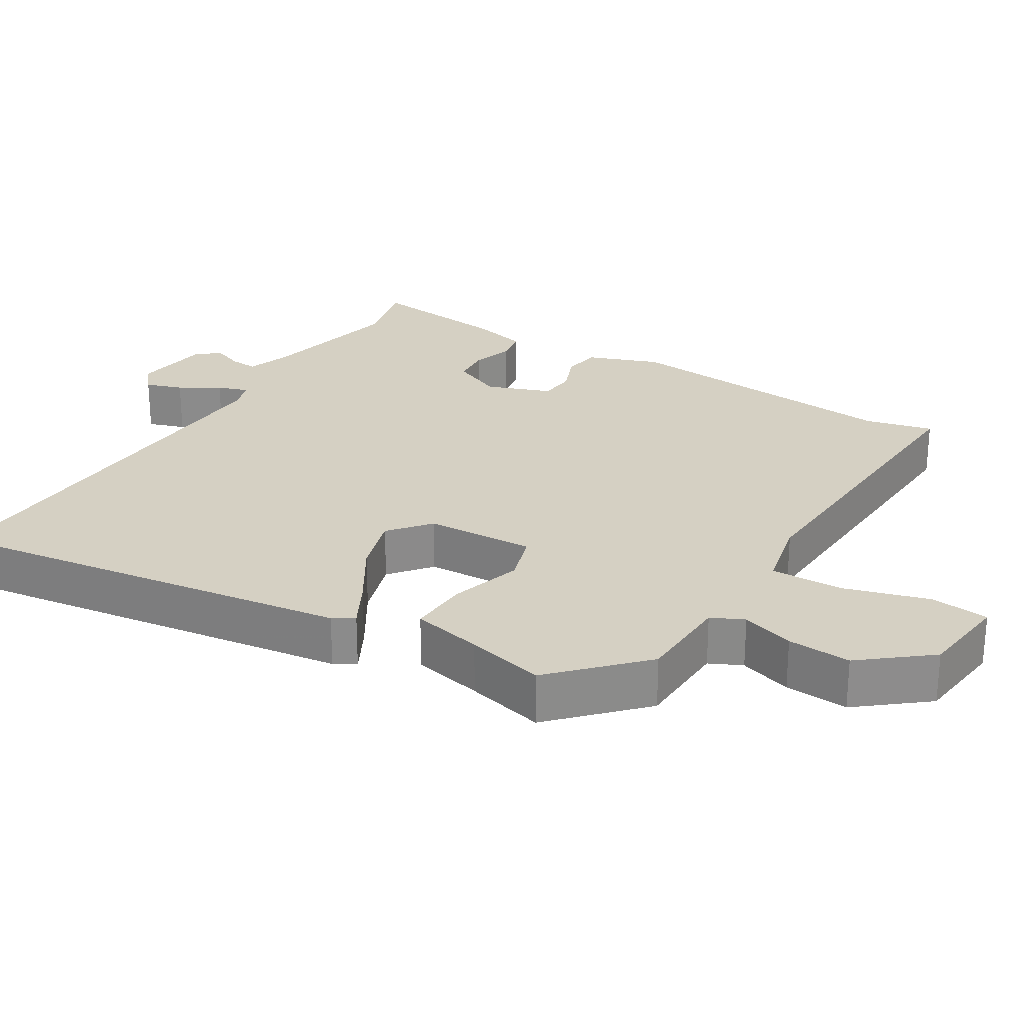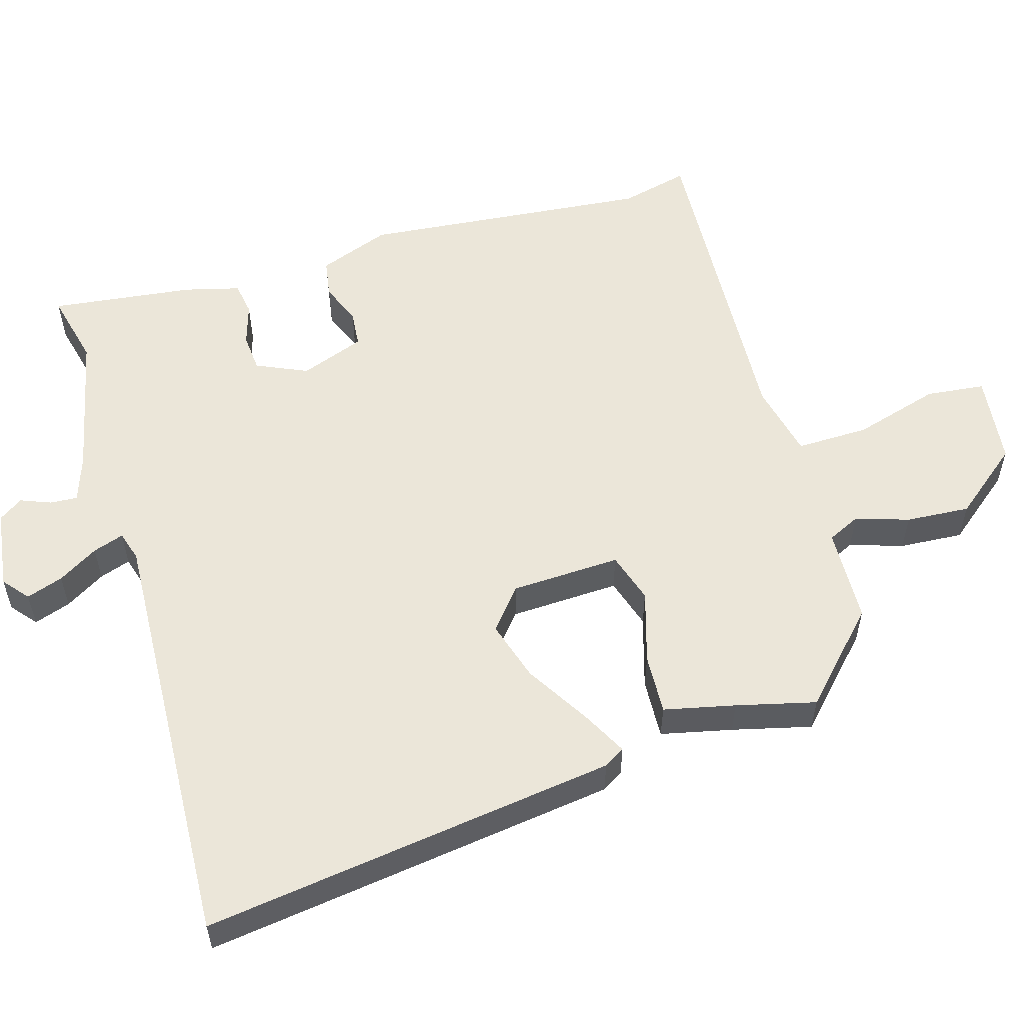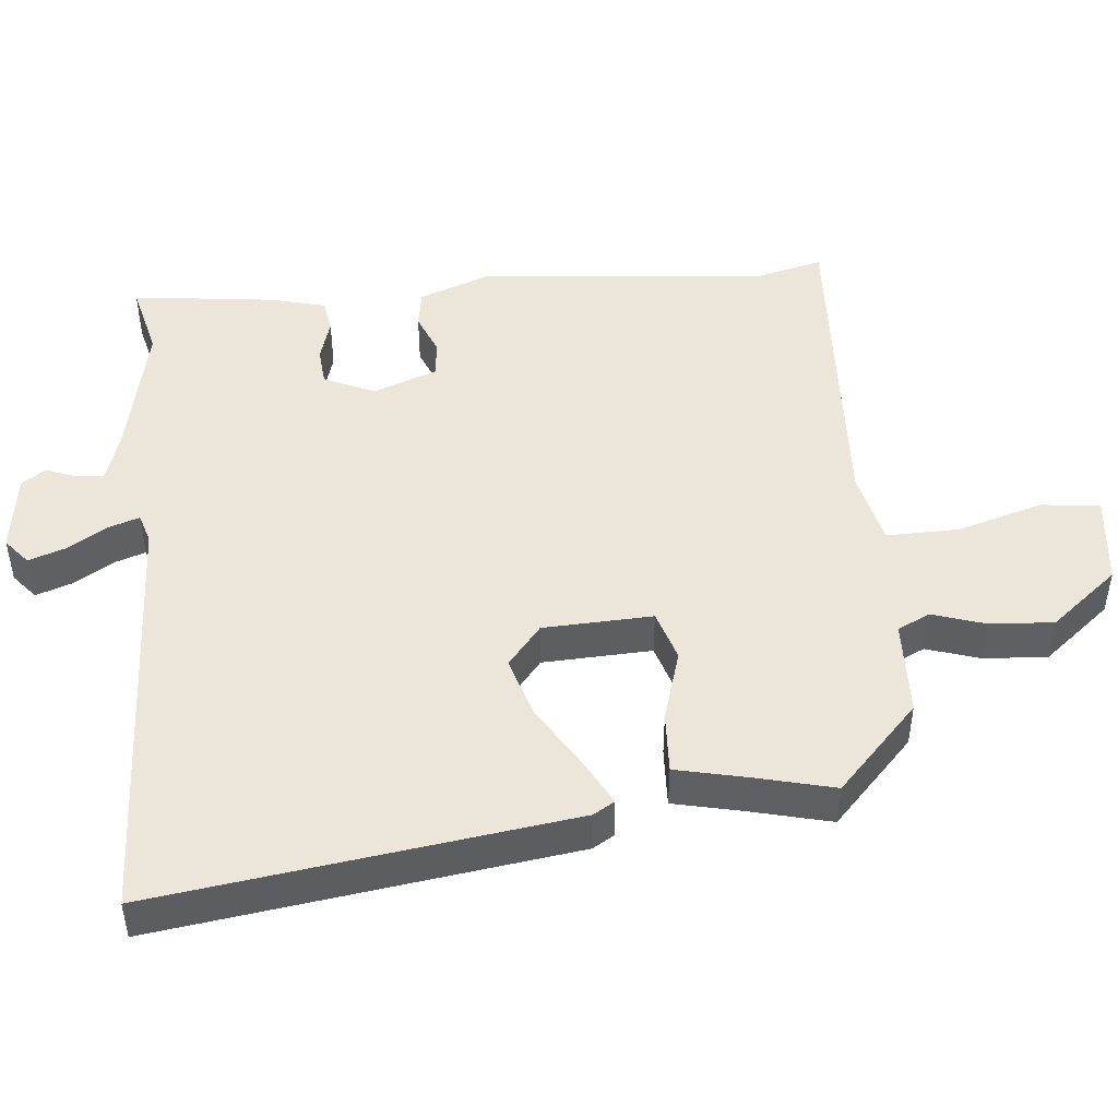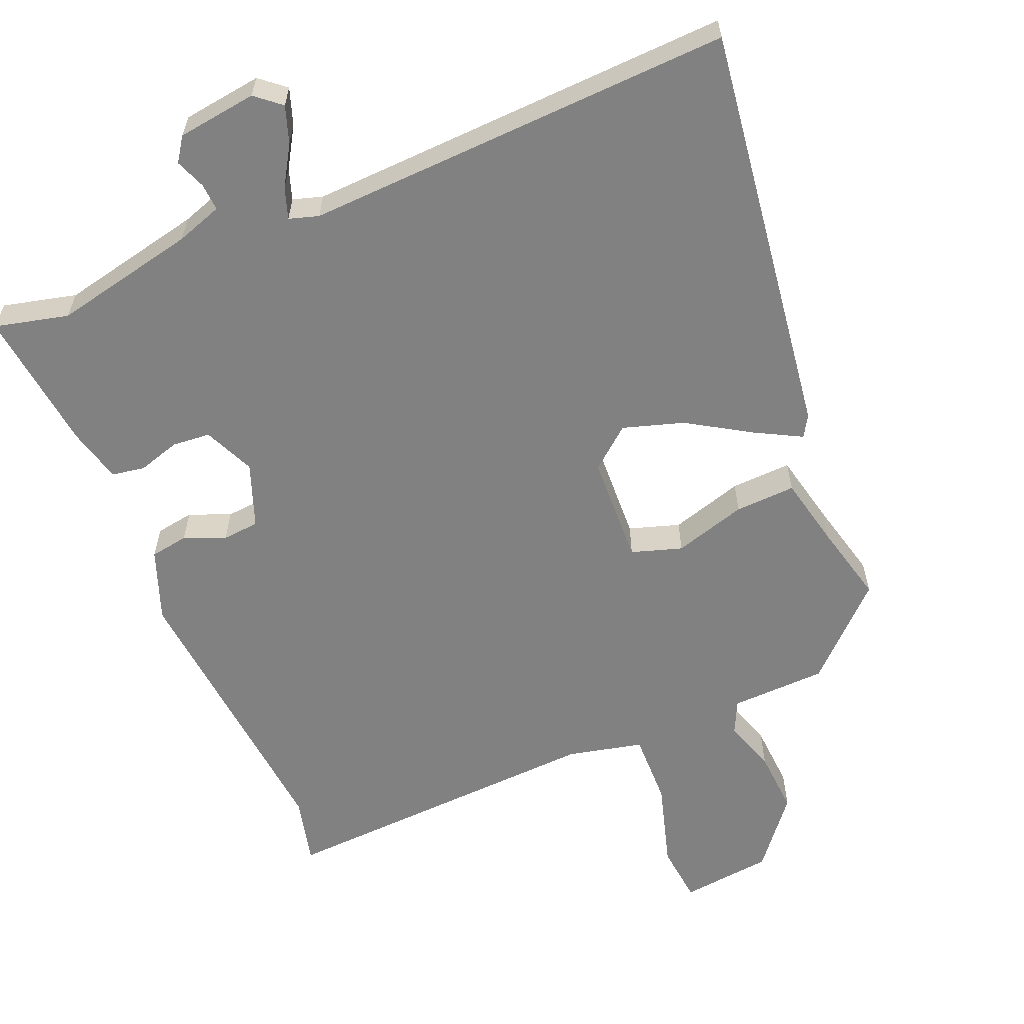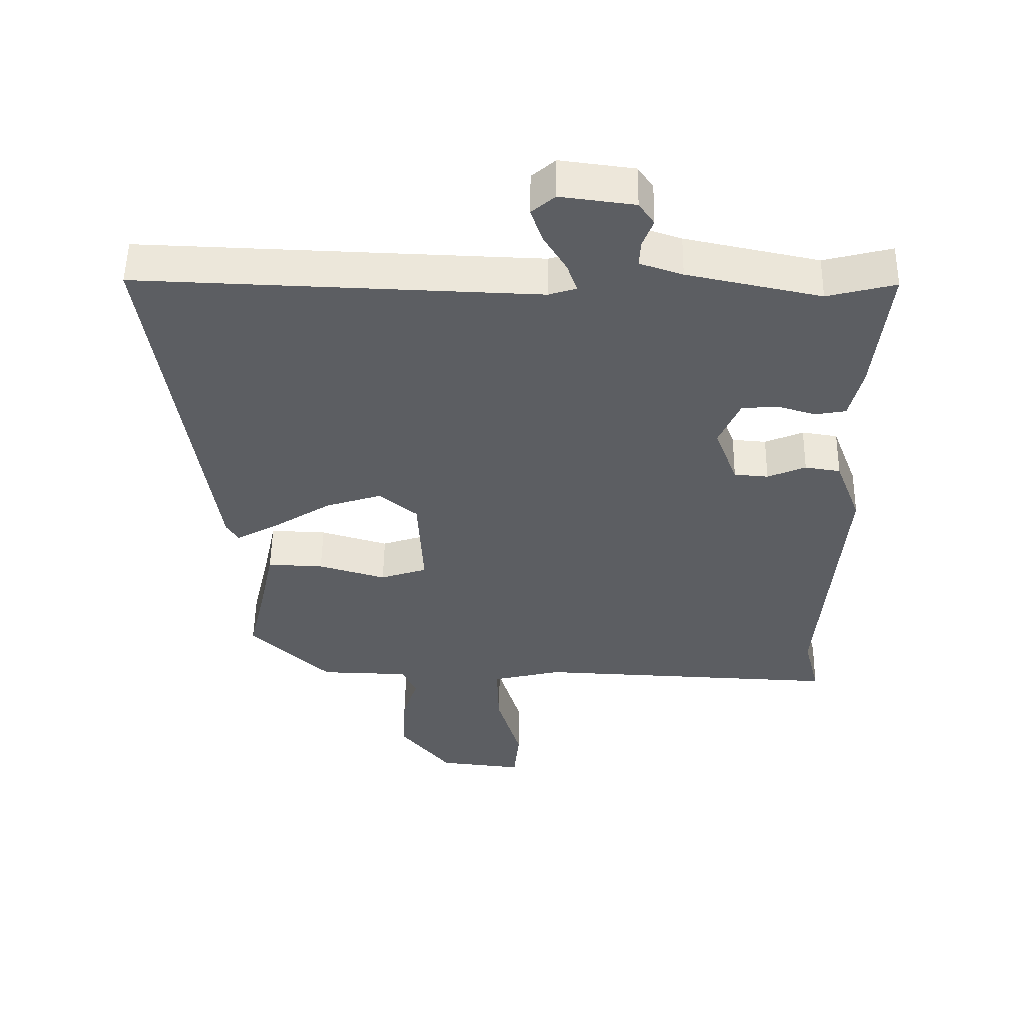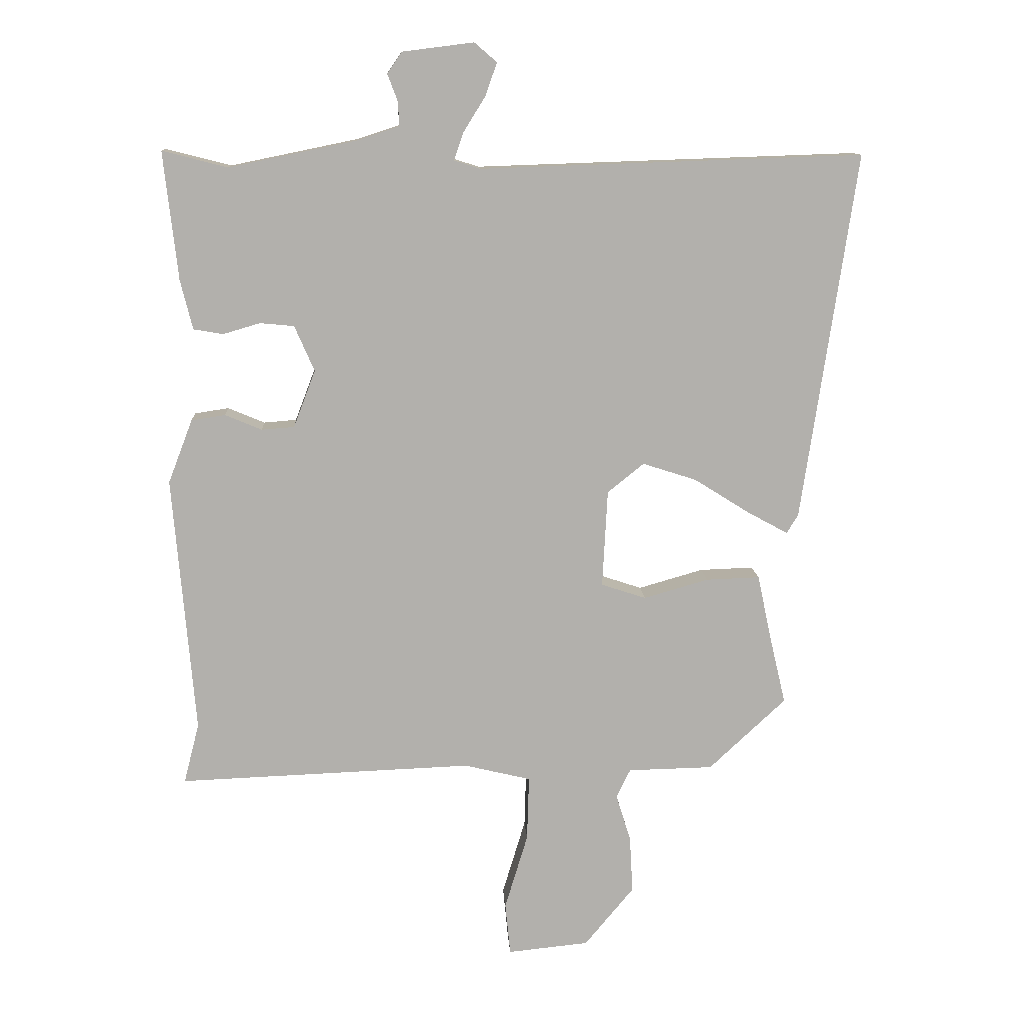
<metadata>
{"format":"obj","ext":"obj","renderer":"f3d","projection":"perspective","resolution":1024,"background":"white","views":[{"elev":26.1,"azim":122.0,"up":"+Y"},{"elev":55.9,"azim":74.2,"up":"+Y"},{"elev":47.5,"azim":85.2,"up":"+Y"},{"elev":-60.4,"azim":23.2,"up":"+Y"},{"elev":52.6,"azim":-179.1,"up":"+Z"},{"elev":11.6,"azim":-3.2,"up":"+Z"}]}
</metadata>
<code>
v 0.579 0.07 0.493
v 0.494 0.07 -0.082
v 0.476 0.07 -0.111
v 0.412 0.07 -0.076
v 0.326 0.07 -0.022
v 0.242 0.07 0.005
v 0.185 0.07 -0.041
v 0.177 0.07 -0.193
v 0.247 0.07 -0.216
v 0.348 0.07 -0.187
v 0.432 0.07 -0.184
v 0.453 0.07 -0.283
v 0.479 0.07 -0.393
v 0.359 0.07 -0.505
v 0.226 0.07 -0.508
v 0.204 0.07 -0.553
v 0.227 0.07 -0.627
v 0.232 0.07 -0.716
v 0.155 0.07 -0.809
v 0.028 0.07 -0.822
v 0.02 0.07 -0.74
v 0.056 0.07 -0.621
v 0.059 0.07 -0.52
v -0.045 0.07 -0.495
v -0.503 0.07 -0.513
v -0.479 0.07 -0.419
v -0.513 0.07 -0.017
v -0.475 0.07 0.082
v -0.422 0.07 0.09
v -0.365 0.07 0.066
v -0.314 0.07 0.07
v -0.28 0.07 0.159
v -0.311 0.07 0.23
v -0.364 0.07 0.235
v -0.422 0.07 0.218
v -0.468 0.07 0.226
v -0.487 0.07 0.303
v -0.509 0.07 0.502
v -0.407 0.07 0.476
v -0.207 0.07 0.517
v -0.143 0.07 0.538
v -0.145 0.07 0.576
v -0.161 0.07 0.618
v -0.138 0.07 0.651
v -0.027 0.07 0.665
v 0.008 0.07 0.635
v -0.01 0.07 0.584
v -0.044 0.07 0.529
v -0.059 0.07 0.486
v -0.018 0.07 0.473
v 0.579 0 0.493
v 0.494 0 -0.082
v 0.476 0 -0.111
v 0.412 0 -0.076
v 0.326 0 -0.022
v 0.242 0 0.005
v 0.185 0 -0.041
v 0.177 0 -0.193
v 0.247 0 -0.216
v 0.348 0 -0.187
v 0.432 0 -0.184
v 0.453 0 -0.283
v 0.479 0 -0.393
v 0.359 0 -0.505
v 0.226 0 -0.508
v 0.204 0 -0.553
v 0.227 0 -0.627
v 0.232 0 -0.716
v 0.155 0 -0.809
v 0.028 0 -0.822
v 0.02 0 -0.74
v 0.056 0 -0.621
v 0.059 0 -0.52
v -0.045 0 -0.495
v -0.503 0 -0.513
v -0.479 0 -0.419
v -0.513 0 -0.017
v -0.475 0 0.082
v -0.422 0 0.09
v -0.365 0 0.066
v -0.314 0 0.07
v -0.28 0 0.159
v -0.311 0 0.23
v -0.364 0 0.235
v -0.422 0 0.218
v -0.468 0 0.226
v -0.487 0 0.303
v -0.509 0 0.502
v -0.407 0 0.476
v -0.207 0 0.517
v -0.143 0 0.538
v -0.145 0 0.576
v -0.161 0 0.618
v -0.138 0 0.651
v -0.027 0 0.665
v 0.008 0 0.635
v -0.01 0 0.584
v -0.044 0 0.529
v -0.059 0 0.486
v -0.018 0 0.473
f 45 46 47 48
f 45 48 49
f 42 43 44 45
f 41 42 45 49
f 40 41 49
f 39 40 49 50
f 37 38 39
f 34 35 36 37
f 33 34 37 39
f 32 33 39 50
f 27 28 29 30
f 26 27 30 31
f 24 25 26 31
f 23 24 31 32
f 19 20 21 22
f 19 22 23
f 16 17 18 19
f 16 19 23
f 15 16 23 32
f 12 13 14 15
f 9 10 11 12
f 9 12 15
f 8 9 15
f 2 3 4 5
f 50 1 2 5
f 50 5 6
f 8 15 32 50
f 7 8 50
f 6 7 50
f 98 97 96 95
f 99 98 95
f 95 94 93 92
f 99 95 92 91
f 99 91 90
f 100 99 90 89
f 89 88 87
f 87 86 85 84
f 89 87 84 83
f 100 89 83 82
f 80 79 78 77
f 81 80 77 76
f 81 76 75 74
f 82 81 74 73
f 72 71 70 69
f 73 72 69
f 69 68 67 66
f 73 69 66
f 82 73 66 65
f 65 64 63 62
f 62 61 60 59
f 65 62 59
f 65 59 58
f 55 54 53 52
f 55 52 51 100
f 56 55 100
f 100 82 65 58
f 100 58 57
f 100 57 56
f 1 51 52 2
f 2 52 53 3
f 3 53 54 4
f 4 54 55 5
f 5 55 56 6
f 6 56 57 7
f 7 57 58 8
f 8 58 59 9
f 9 59 60 10
f 10 60 61 11
f 11 61 62 12
f 12 62 63 13
f 13 63 64 14
f 14 64 65 15
f 15 65 66 16
f 16 66 67 17
f 17 67 68 18
f 18 68 69 19
f 19 69 70 20
f 20 70 71 21
f 21 71 72 22
f 22 72 73 23
f 23 73 74 24
f 24 74 75 25
f 25 75 76 26
f 26 76 77 27
f 27 77 78 28
f 28 78 79 29
f 29 79 80 30
f 30 80 81 31
f 31 81 82 32
f 32 82 83 33
f 33 83 84 34
f 34 84 85 35
f 35 85 86 36
f 36 86 87 37
f 37 87 88 38
f 38 88 89 39
f 39 89 90 40
f 40 90 91 41
f 41 91 92 42
f 42 92 93 43
f 43 93 94 44
f 44 94 95 45
f 45 95 96 46
f 46 96 97 47
f 47 97 98 48
f 48 98 99 49
f 49 99 100 50
f 50 100 51 1

</code>
